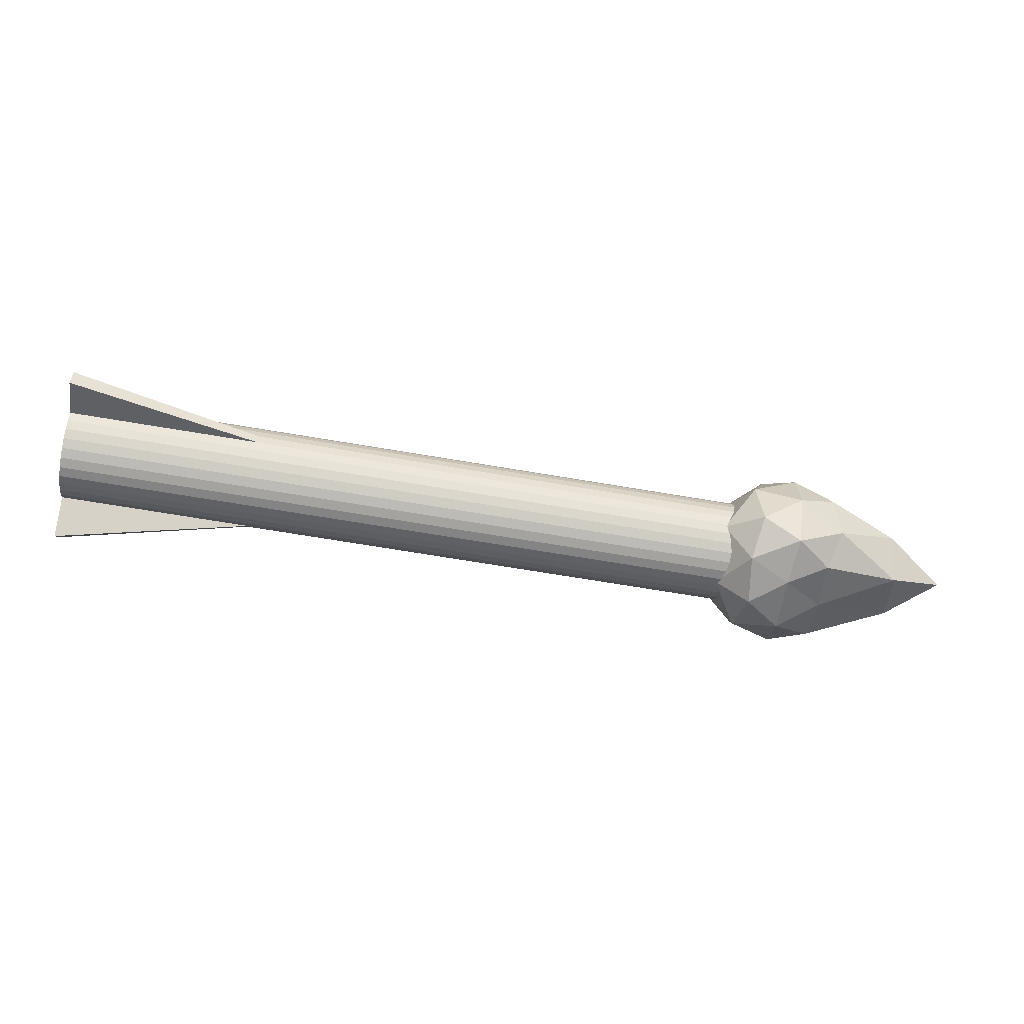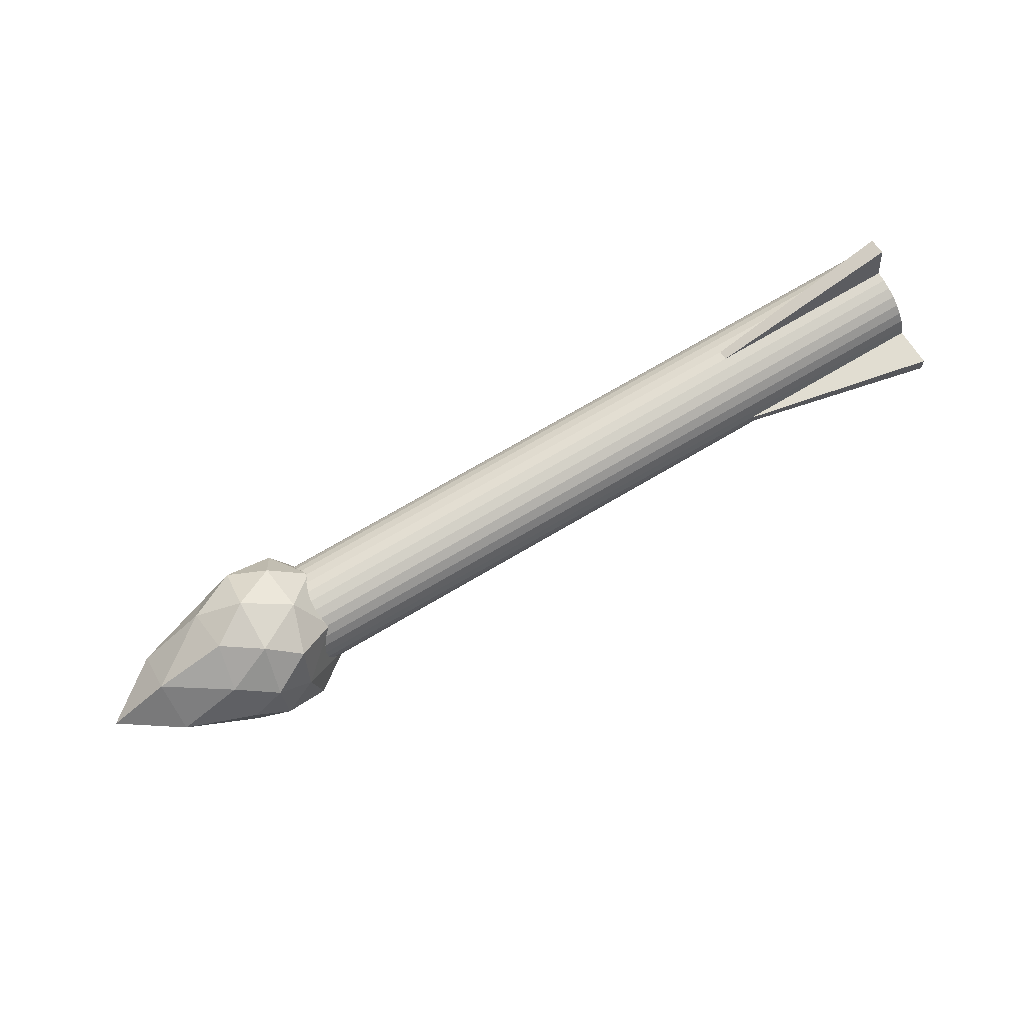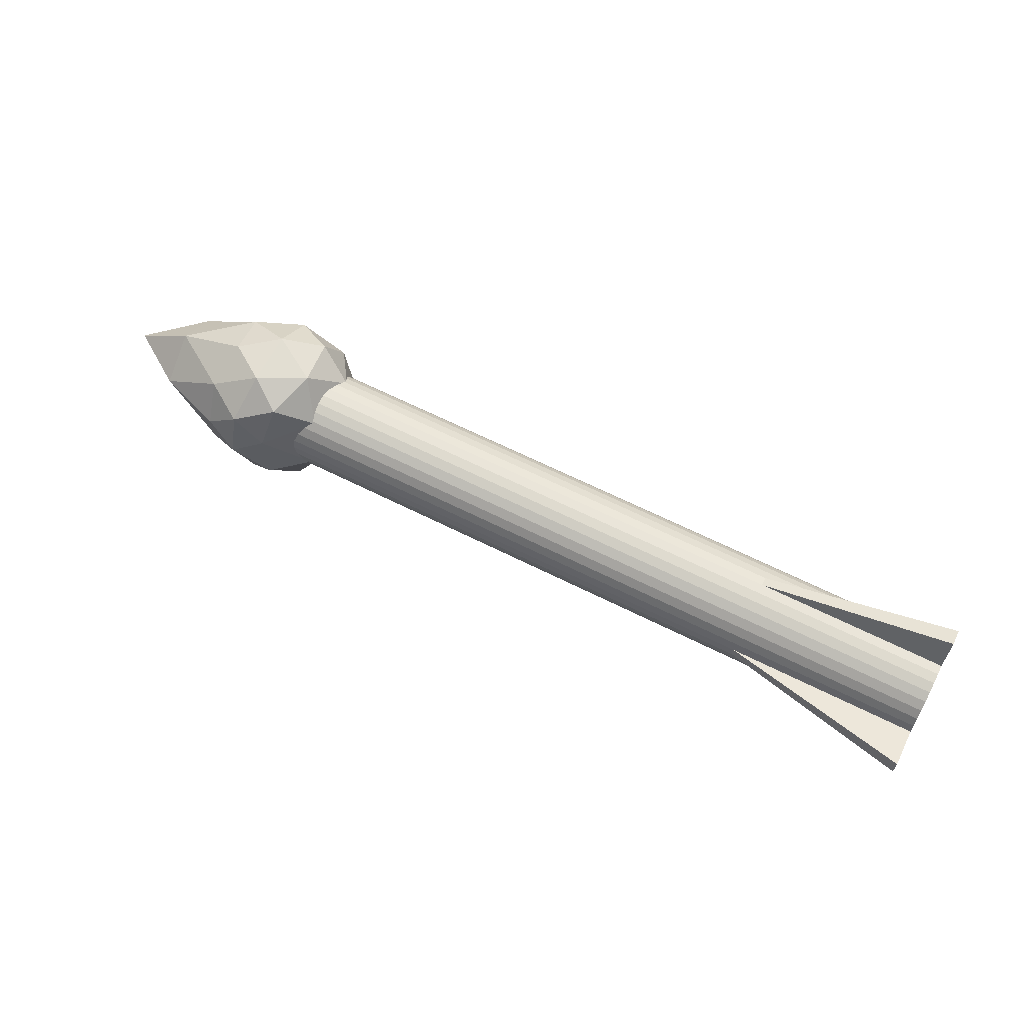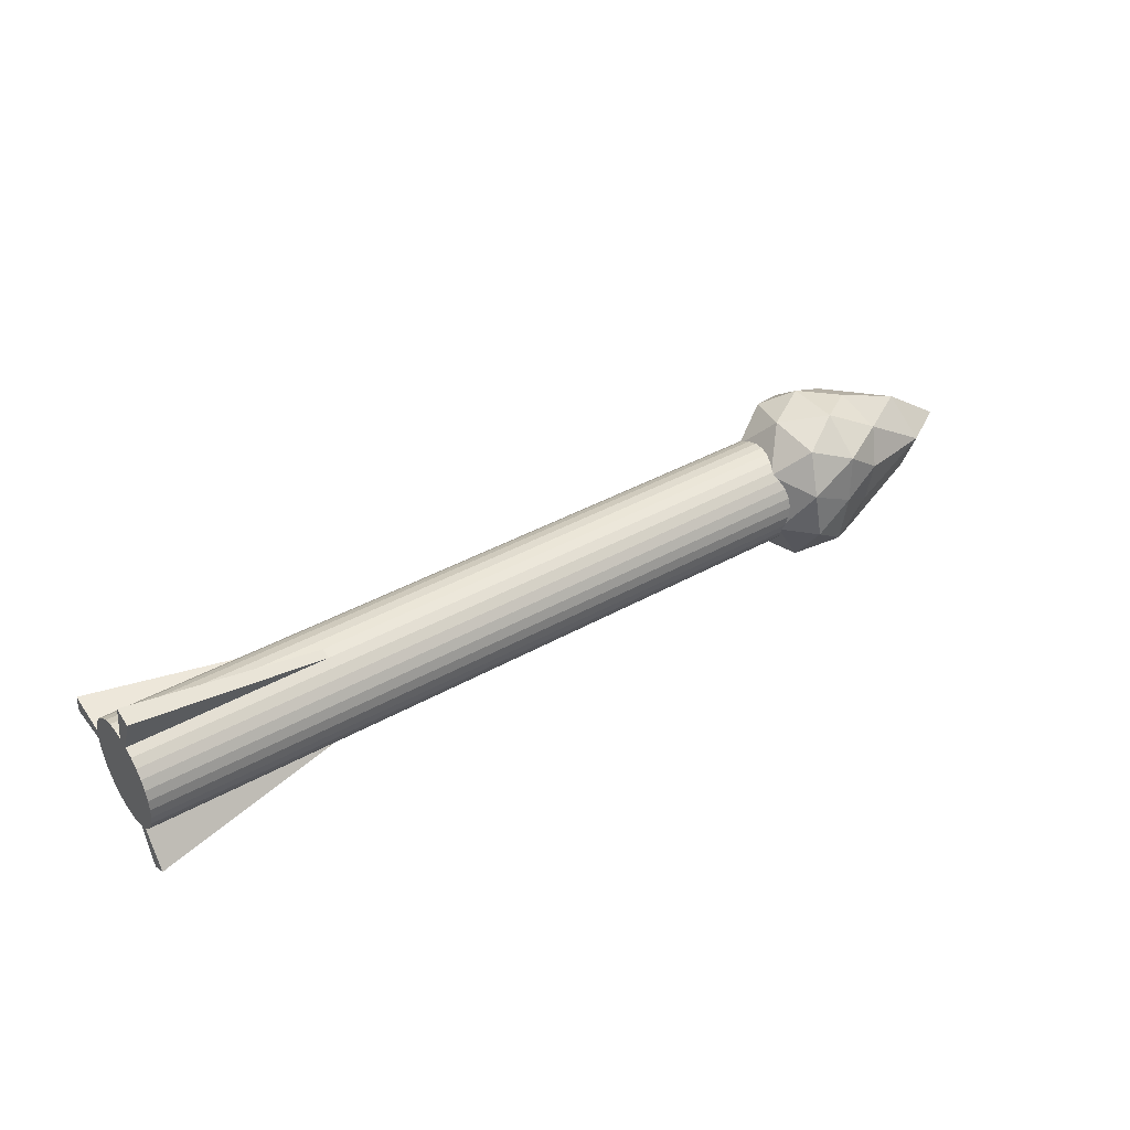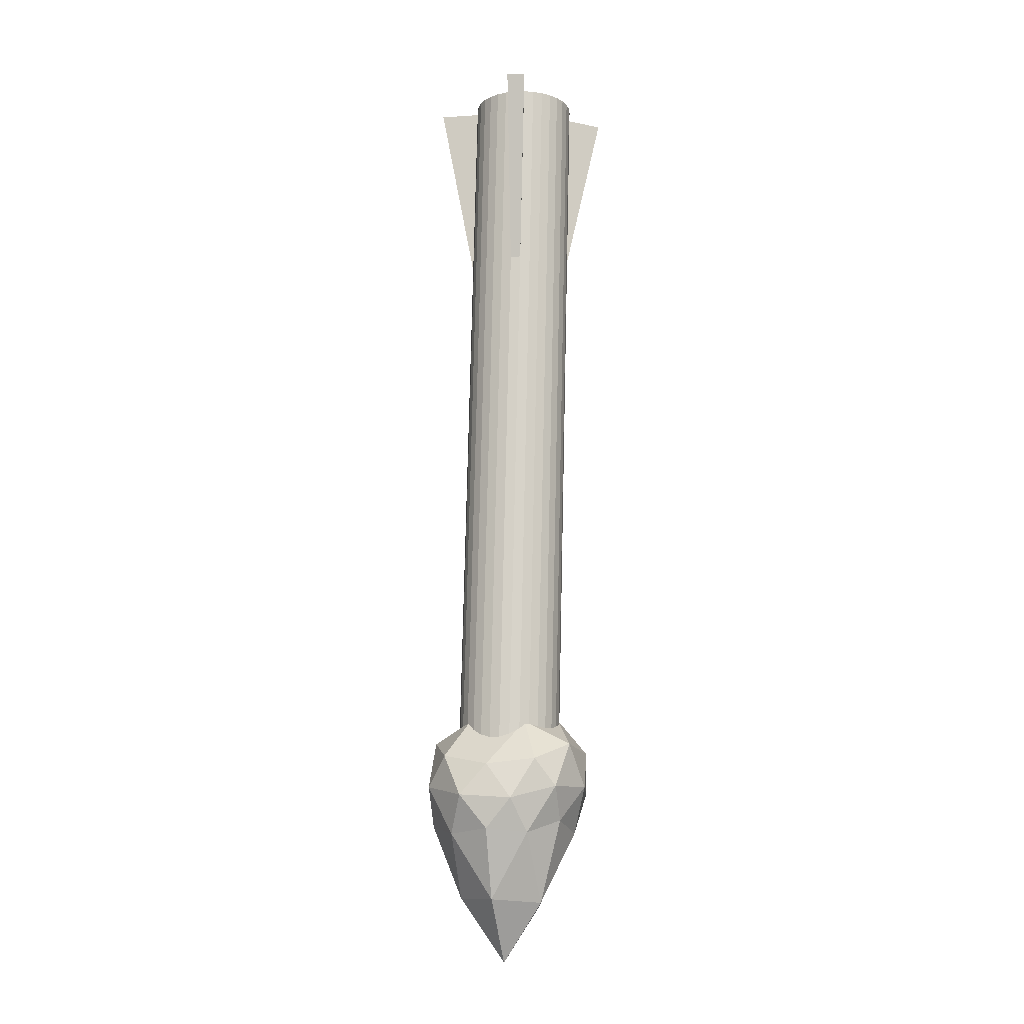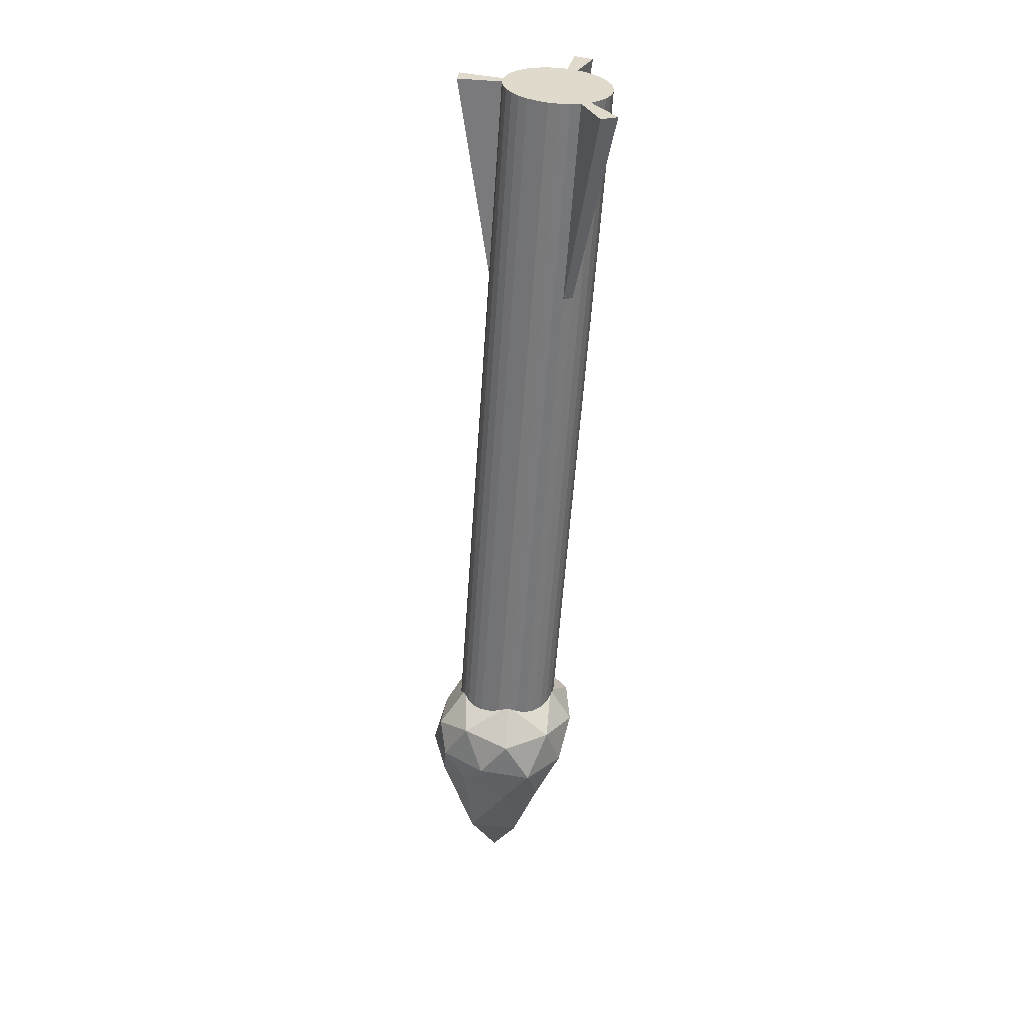
<metadata>
{"format":"obj","ext":"obj","renderer":"f3d","projection":"perspective","resolution":1024,"background":"white","views":[{"elev":-67.1,"azim":-9.7,"up":"+Y"},{"elev":75.6,"azim":149.9,"up":"+Z"},{"elev":64.3,"azim":-153.1,"up":"+Z"},{"elev":40.0,"azim":-34.7,"up":"+Z"},{"elev":77.4,"azim":91.3,"up":"+Y"},{"elev":-58.2,"azim":-93.9,"up":"+Z"}]}
</metadata>
<code>
o Arrow_Cylinder.001
v -5.393 -0.724 -0.03073
v 2.99 -0.724 -0.03073
v -5.393 -0.7124 0.08632
v 2.99 -0.7124 0.08632
v -5.393 -0.6783 0.1989
v 2.99 -0.6783 0.1989
v -5.393 -0.6228 0.3026
v 2.99 -0.6228 0.3026
v -5.393 -0.5482 0.3935
v 2.99 -0.5482 0.3935
v -5.393 -0.4573 0.4682
v 2.99 -0.4573 0.4682
v -5.393 -0.3536 0.5236
v 2.99 -0.3536 0.5236
v -5.393 -0.241 0.5577
v 2.99 -0.241 0.5577
v -5.393 -0.124 0.5693
v 2.99 -0.124 0.5693
v -5.393 -0.006912 0.5577
v 2.99 -0.006912 0.5577
v -5.393 0.1056 0.5236
v 2.99 0.1056 0.5236
v -5.393 0.2094 0.4682
v 2.99 0.2094 0.4682
v -5.393 0.3003 0.3935
v 2.99 0.3003 0.3935
v -5.393 0.3749 0.3026
v 2.99 0.3749 0.3026
v -5.393 0.4304 0.1989
v 2.99 0.4304 0.1989
v -5.393 0.4645 0.08632
v 2.99 0.4645 0.08632
v -5.393 0.476 -0.03073
v 2.99 0.476 -0.03073
v -5.393 0.4645 -0.1478
v 2.99 0.4645 -0.1478
v -5.393 0.4304 -0.2603
v 2.99 0.4304 -0.2603
v -5.393 0.3749 -0.3641
v 2.99 0.3749 -0.3641
v -5.393 0.3003 -0.455
v 2.99 0.3003 -0.455
v -5.393 0.2094 -0.5296
v 2.99 0.2094 -0.5296
v -5.393 0.1056 -0.5851
v 2.99 0.1056 -0.5851
v -5.393 -0.006912 -0.6192
v 2.99 -0.006913 -0.6192
v -5.393 -0.124 -0.6307
v 2.99 -0.124 -0.6307
v -5.393 -0.241 -0.6192
v 2.99 -0.241 -0.6192
v -5.393 -0.3536 -0.5851
v 2.99 -0.3536 -0.5851
v -5.393 -0.4573 -0.5296
v 2.99 -0.4573 -0.5296
v -5.393 -0.5482 -0.455
v 2.99 -0.5482 -0.455
v -5.393 -0.6228 -0.3641
v 2.99 -0.6228 -0.3641
v -5.393 -0.6783 -0.2603
v 2.99 -0.6783 -0.2603
v -5.393 -0.7124 -0.1478
v 2.99 -0.7124 -0.1478
v -3.161 -0.724 -0.03073
v -3.161 -0.7124 0.08632
v -3.161 -0.6783 0.1989
v -3.161 -0.6228 0.3026
v -3.161 -0.5482 0.3935
v -3.161 -0.4573 0.4682
v -3.161 -0.3536 0.5236
v -3.161 -0.241 0.5577
v -3.161 -0.124 0.5693
v -3.161 -0.006912 0.5577
v -3.161 0.1056 0.5236
v -3.161 0.2094 0.4682
v -3.161 0.3003 0.3935
v -3.161 0.3749 0.3026
v -3.161 0.4304 0.1989
v -3.161 0.4645 0.08632
v -3.161 0.476 -0.03073
v -3.161 0.4645 -0.1478
v -3.161 0.4304 -0.2603
v -3.161 0.3749 -0.3641
v -3.161 0.3003 -0.455
v -3.161 0.2094 -0.5296
v -3.161 0.1056 -0.5851
v -3.161 -0.006913 -0.6192
v -3.161 -0.124 -0.6307
v -3.161 -0.241 -0.6192
v -3.161 -0.3536 -0.5851
v -3.161 -0.4573 -0.5296
v -3.161 -0.5482 -0.455
v -3.161 -0.6228 -0.3641
v -3.161 -0.6783 -0.2603
v -3.161 -0.7124 -0.1478
v -5.393 -0.5373 0.9671
v -5.393 -0.3347 1.029
v -5.393 0.9353 0.18
v -5.393 0.956 -0.03073
v -5.393 -0.5373 -1.029
v -5.393 -0.724 -0.9287
v 3.04 0.4201 0.724
v 3.065 0.7199 -0.3312
v 2.943 -0.124 -0.9637
v 2.929 -0.956 -0.2787
v 2.943 -0.6716 0.7245
v 3.876 0.6763 0.2123
v 3.756 0.3622 -0.6467
v 3.804 -0.5732 -0.7603
v 3.791 -0.8501 0.2752
v 3.846 -0.1281 0.8466
v 5.393 -0.1212 -0.02964
v 2.616 0.4229 -0.2083
v 2.616 0.2129 0.4383
v 3.136 0.6565 0.2285
v 2.865 -0.124 0.8477
v 2.54 -0.4639 0.4371
v 2.54 -0.124 -0.609
v 2.865 0.3923 -0.7411
v 2.539 -0.6724 -0.2083
v 2.865 -0.6399 -0.7411
v 2.854 -0.9163 0.2723
v 3.396 0.1819 0.9074
v 3.39 -0.433 0.9203
v 3.527 0.7853 -0.05902
v 3.498 0.6475 0.5308
v 3.354 0.1704 -0.9346
v 3.375 0.6386 -0.5825
v 3.355 -0.8392 -0.5963
v 3.39 -0.433 -0.9816
v 3.381 -0.8944 0.5854
v 3.335 -0.9537 0.04763
v 3.937 0.3657 0.6173
v 3.91 0.6279 -0.2616
v 3.883 -0.1371 -0.8337
v 3.831 -0.7208 -0.2825
v 3.918 -0.6239 0.6575
v 4.672 0.3759 0.131
v 4.672 -0.1241 0.4943
v 4.699 0.2118 -0.4427
v 4.759 -0.3468 -0.4233
v 4.699 -0.5936 0.1422
f 97 71 72 98
f 72 15 98
f 65 2 4 66
f 66 4 6 67
f 67 6 8 68
f 68 8 10 69
f 69 10 12 70
f 70 12 14 71
f 71 14 16 72
f 72 16 18 73
f 73 18 20 74
f 74 20 22 75
f 75 22 24 76
f 76 24 26 77
f 77 26 28 78
f 78 28 30 79
f 79 30 32 80
f 80 32 34 81
f 81 34 36 82
f 82 36 38 83
f 83 38 40 84
f 84 40 42 85
f 85 42 44 86
f 86 44 46 87
f 87 46 48 88
f 88 48 50 89
f 89 50 52 90
f 90 52 54 91
f 91 54 56 92
f 92 56 58 93
f 93 58 60 94
f 94 60 62 95
f 4 2 64 62 60 58 56 54 52 50 48 46 44 42 40 38 36 34 32 30 28 26 24 22 20 18 16 14 12 10 8 6
f 95 62 64 96
f 96 64 2 65
f 1 3 5 7 9 11 13 15 17 19 21 23 25 27 29 31 33 35 37 39 41 43 45 47 49 51 53 55 57 59 61 63
f 63 96 65 1
f 61 95 96 63
f 59 94 95 61
f 57 93 94 59
f 55 92 93 57
f 51 90 91 53
f 49 89 90 51
f 47 88 89 49
f 45 87 88 47
f 43 86 87 45
f 41 85 86 43
f 39 84 85 41
f 37 83 84 39
f 35 82 83 37
f 33 81 82 35
f 29 79 80 31
f 27 78 79 29
f 25 77 78 27
f 23 76 77 25
f 21 75 76 23
f 19 74 75 21
f 17 73 74 19
f 15 72 73 17
f 53 91 101
f 11 70 71 13
f 9 69 70 11
f 7 68 69 9
f 5 67 68 7
f 3 66 67 5
f 1 65 66 3
f 101 91 92 102
f 99 80 81 100
f 81 33 100
f 55 53 101 102
f 31 80 99
f 13 71 97
f 33 31 99 100
f 15 13 97 98
f 92 55 102
f 103 115 117
f 103 117 124
f 104 116 126
f 105 120 128
f 106 122 130
f 107 123 132
f 103 124 127
f 104 126 129
f 105 128 131
f 106 130 133
f 107 132 125
f 108 134 139
f 109 135 141
f 110 136 142
f 111 137 143
f 112 138 140
f 140 143 113
f 140 138 143
f 138 111 143
f 143 142 113
f 143 137 142
f 137 110 142
f 142 141 113
f 142 136 141
f 136 109 141
f 141 139 113
f 141 135 139
f 135 108 139
f 139 140 113
f 139 134 140
f 134 112 140
f 125 138 112
f 125 132 138
f 132 111 138
f 133 137 111
f 133 130 137
f 130 110 137
f 131 136 110
f 131 128 136
f 128 109 136
f 129 135 109
f 129 126 135
f 126 108 135
f 127 134 108
f 127 124 134
f 124 112 134
f 132 133 111
f 132 123 133
f 123 106 133
f 130 131 110
f 130 122 131
f 122 105 131
f 128 129 109
f 128 120 129
f 120 104 129
f 126 127 108
f 126 116 127
f 116 103 127
f 124 125 112
f 124 117 125
f 117 107 125
f 118 123 107
f 118 121 123
f 121 106 123
f 121 122 106
f 121 119 122
f 119 105 122
f 119 120 105
f 119 114 120
f 114 104 120
f 117 118 107
f 117 115 118
f 114 116 104
f 114 115 116
f 115 103 116

</code>
